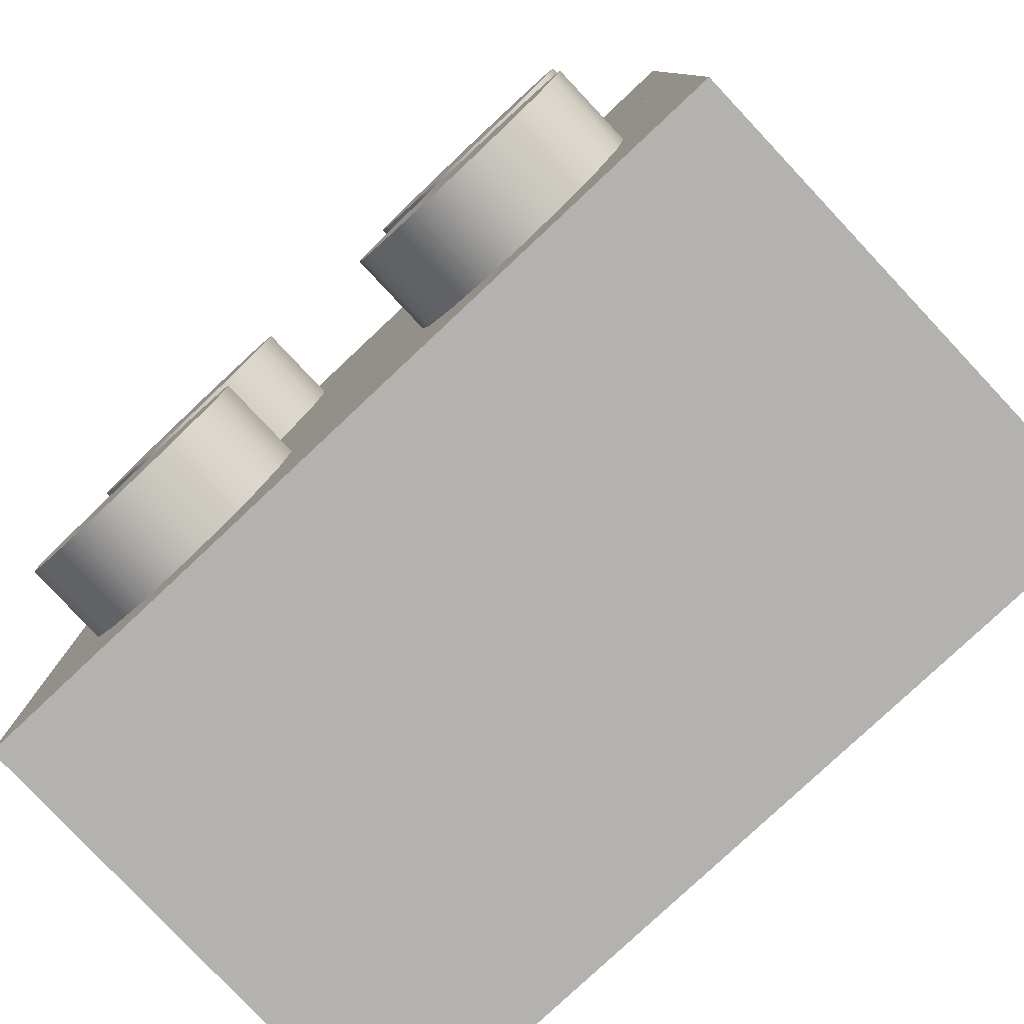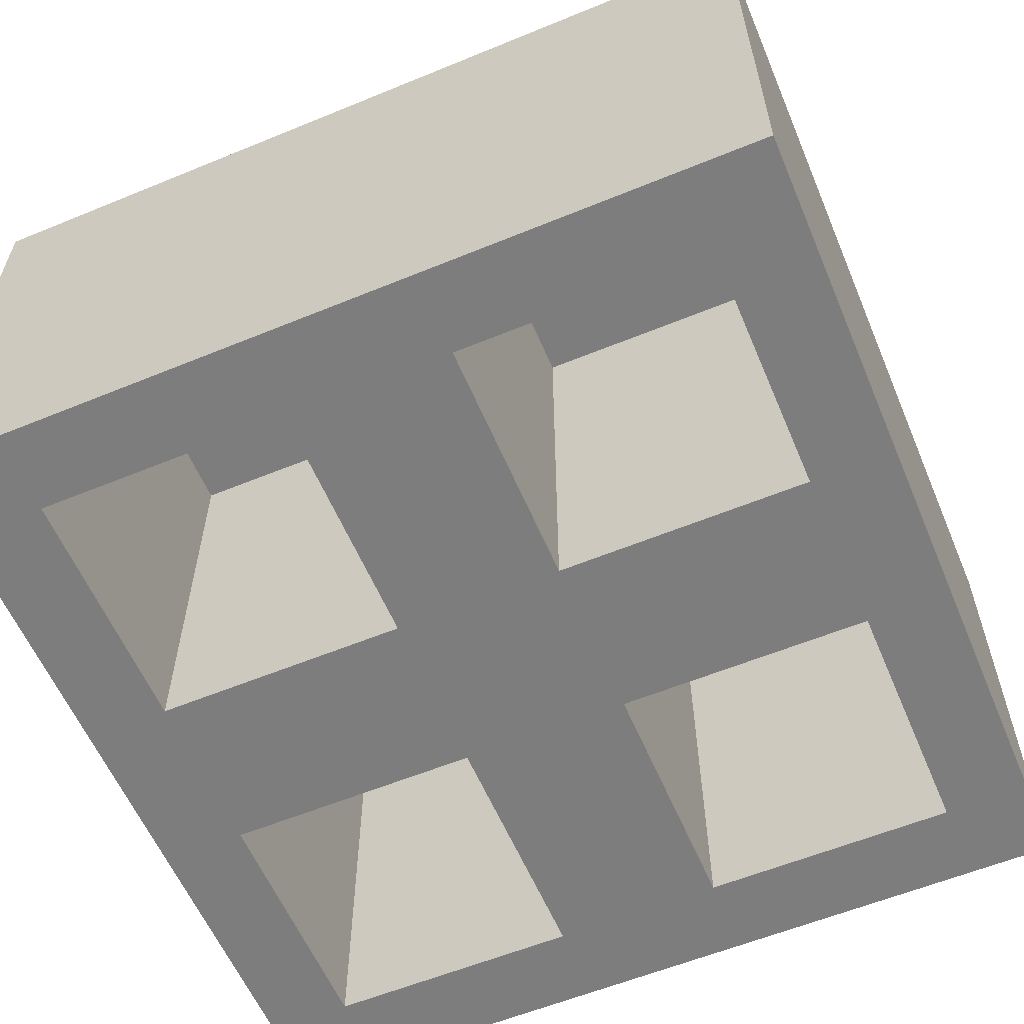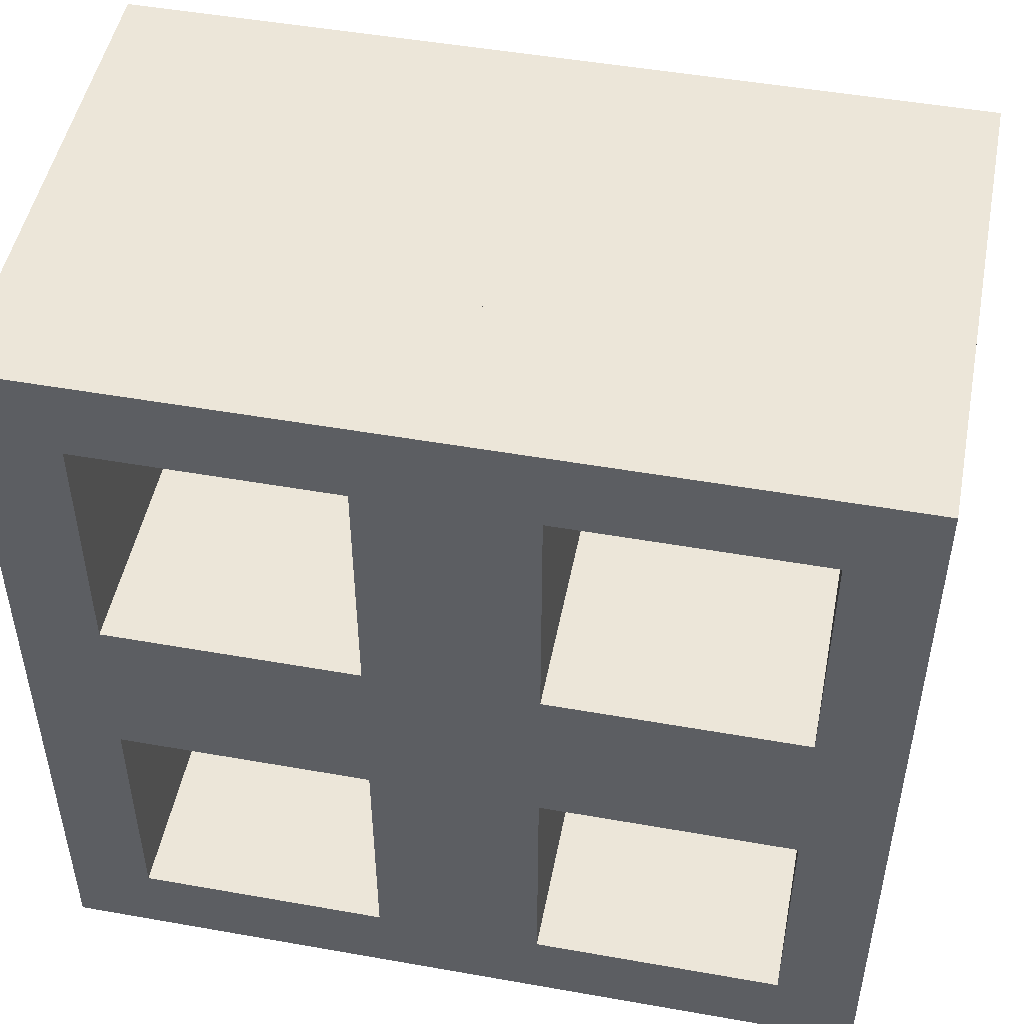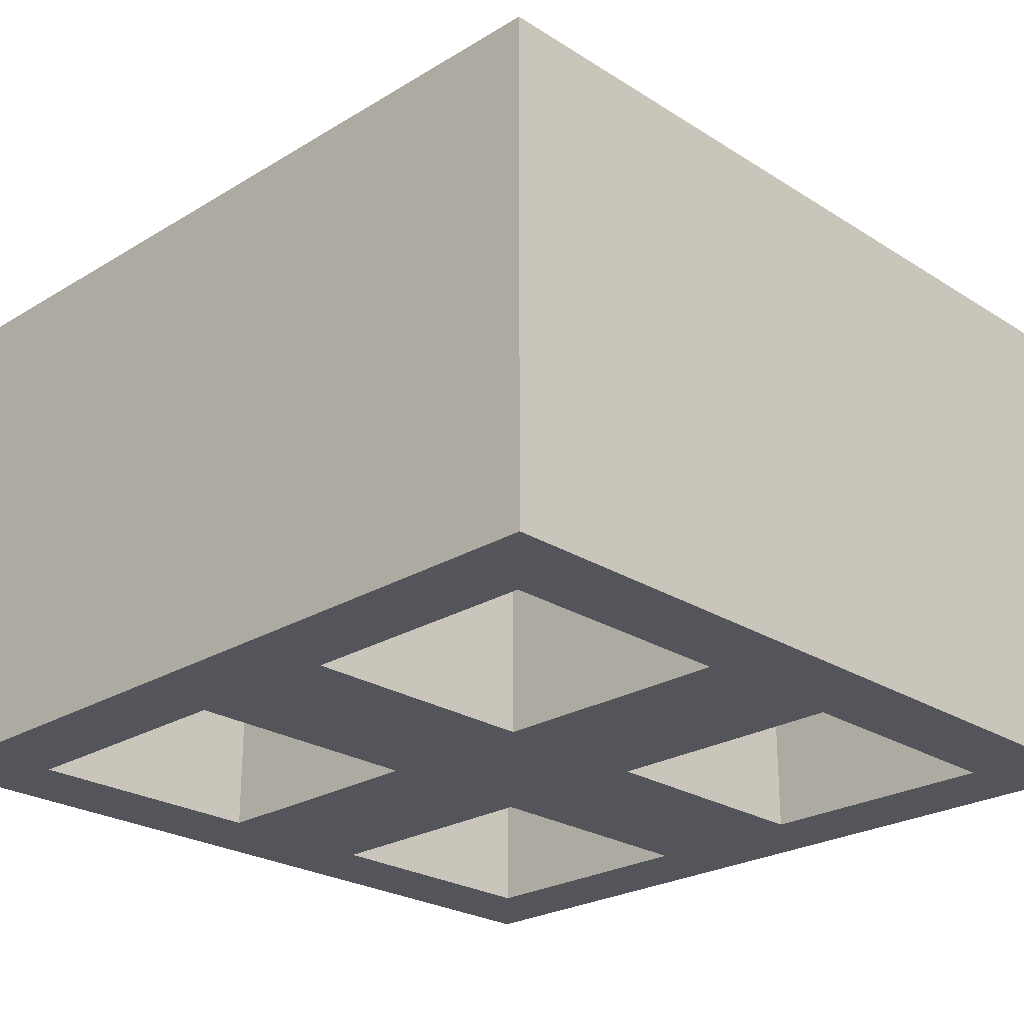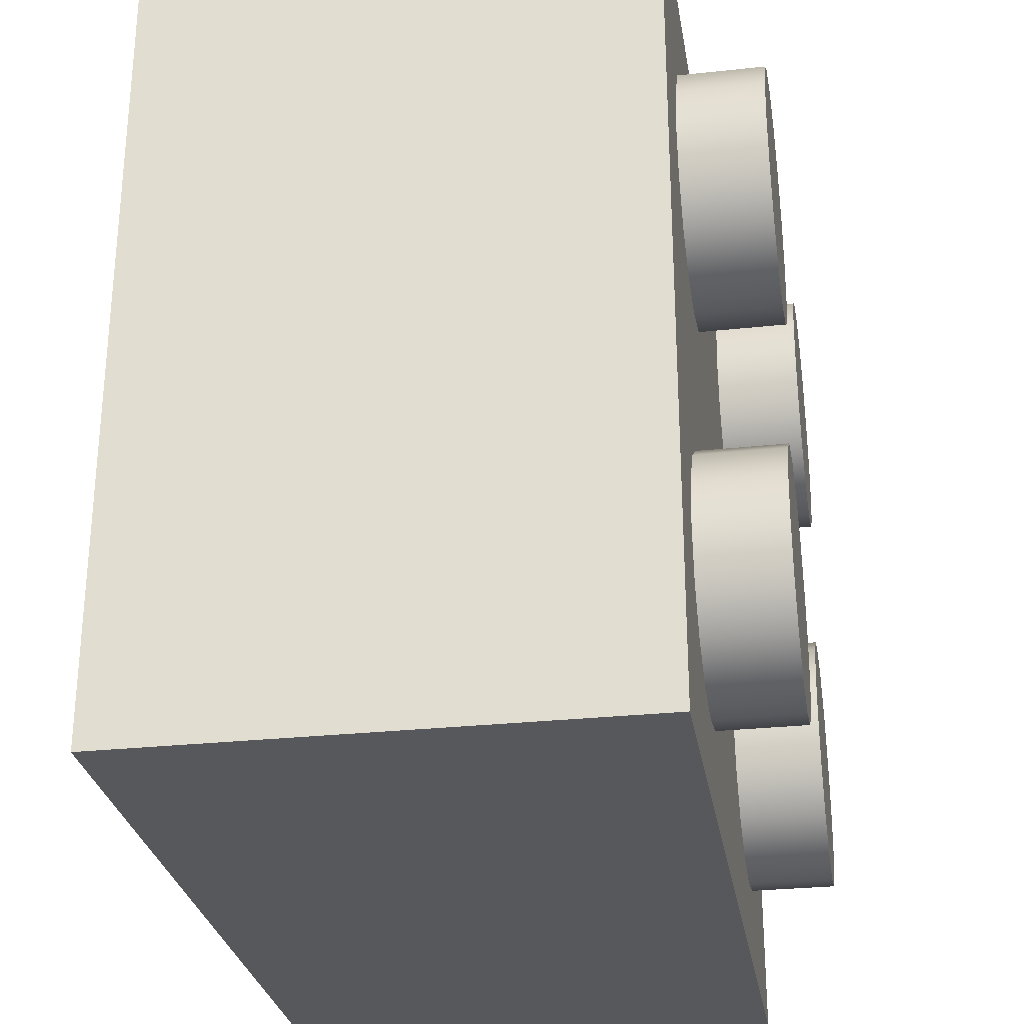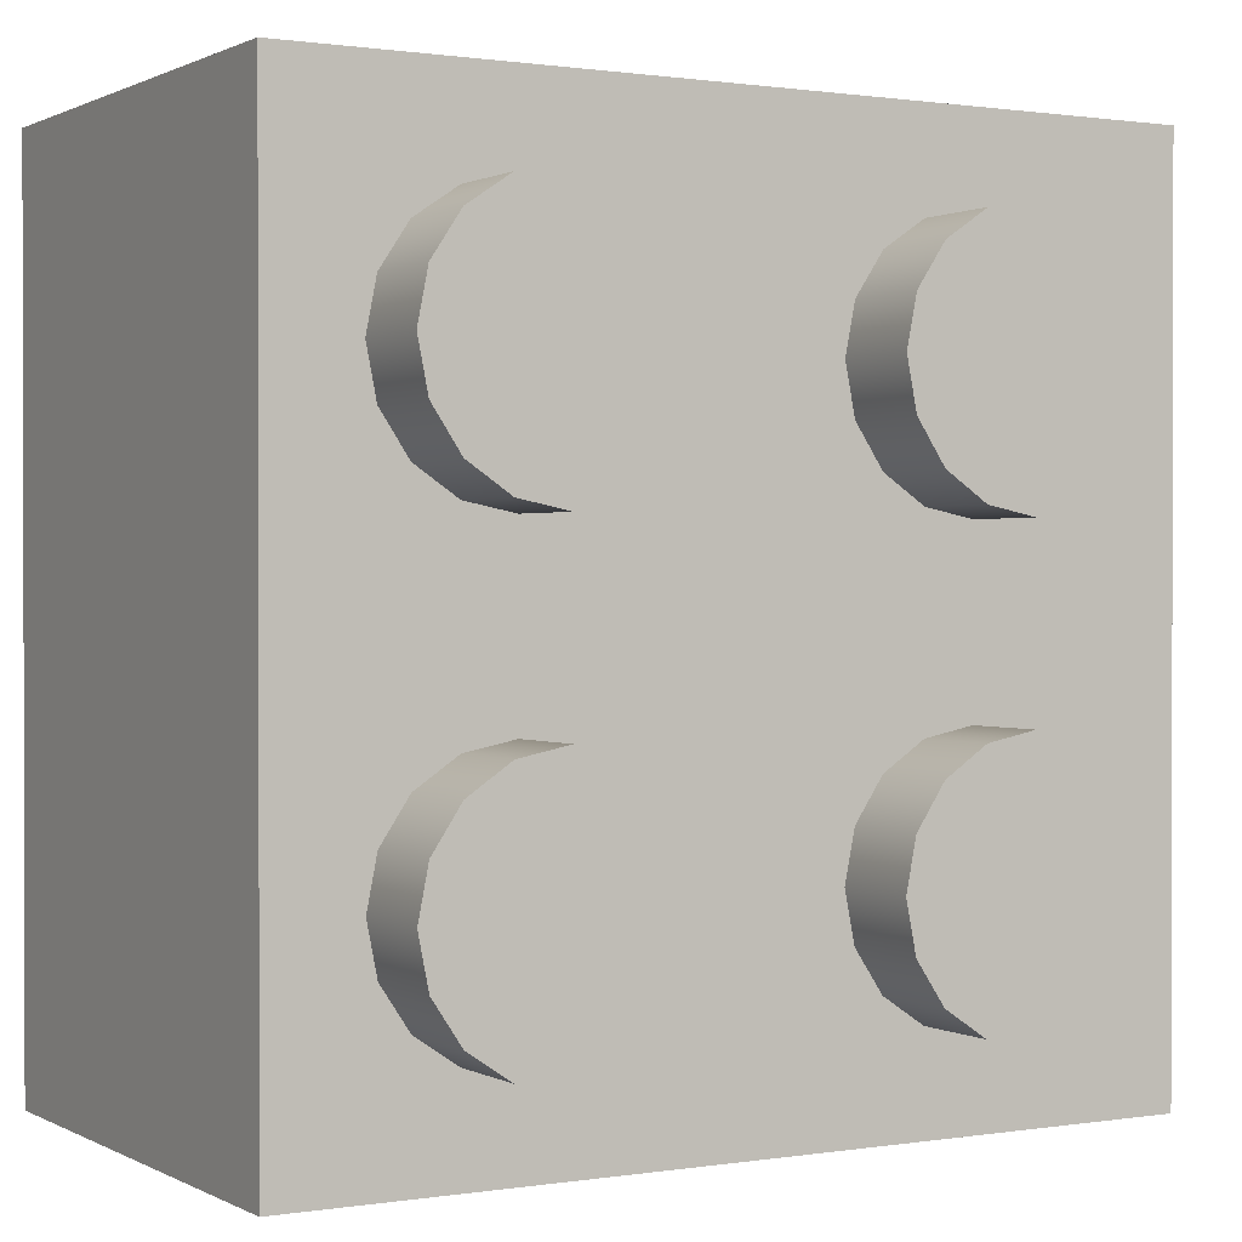
<metadata>
{"format":"obj","ext":"obj","renderer":"f3d","projection":"perspective","resolution":1024,"background":"white","views":[{"elev":-79.7,"azim":43.2,"up":"+Y"},{"elev":-59.2,"azim":-67.1,"up":"+Z"},{"elev":49.2,"azim":-168.9,"up":"+Y"},{"elev":-25.0,"azim":44.4,"up":"+Z"},{"elev":-28.4,"azim":-80.7,"up":"+Y"},{"elev":0.8,"azim":-30.1,"up":"+Y"}]}
</metadata>
<code>
v -4 16 20
v -16 16 20
v -16 4 20
v -4 4 20
v -4 16 0
v -16 16 0
v -16 4 0
v -4 4 0
v -16 16 20
v -4 16 20
v -16 4 20
v -16 16 0
v -16 16 20
v -4 4 20
v -16 4 0
v -16 4 20
v -4 16 20
v -4 16 0
v -4 4 0
v -4 4 20
v 0 20 0
v -4 16 0
v -16 16 0
v -20 20 0
v -16 4 0
v -20 0 0
v -4 4 0
v 0 0 0
v 0 20 24
v -20 20 24
v -20 0 24
v 0 0 24
v 0 20 0
v -20 20 0
v -20 0 0
v 0 0 0
v -20 20 24
v 0 20 24
v -20 0 24
v -20 20 0
v -20 20 24
v 0 0 24
v -20 0 0
v -20 0 24
v 0 20 24
v 0 20 0
v 0 0 0
v 0 0 24
v -4 10 24
v -4.46 12.3 24
v -5.76 14.24 24
v -7.7 15.54 24
v -10 16 24
v -12.3 15.54 24
v -14.24 14.24 24
v -15.54 12.3 24
v -16 10 24
v -15.54 7.7 24
v -14.24 5.76 24
v -12.3 4.46 24
v -10 4 24
v -7.7 4.46 24
v -5.76 5.76 24
v -4.46 7.7 24
v -4 10 28
v -4.46 12.3 28
v -5.76 14.24 28
v -7.7 15.54 28
v -10 16 28
v -12.3 15.54 28
v -14.24 14.24 28
v -15.54 12.3 28
v -16 10 28
v -15.54 7.7 28
v -14.24 5.76 28
v -12.3 4.46 28
v -10 4 28
v -7.7 4.46 28
v -5.76 5.76 28
v -4.46 7.7 28
v -10 10 28
v -4 10 28
v -4.46 12.3 28
v -5.76 14.24 28
v -7.7 15.54 28
v -10 16 28
v -12.3 15.54 28
v -14.24 14.24 28
v -15.54 12.3 28
v -16 10 28
v -15.54 7.7 28
v -14.24 5.76 28
v -12.3 4.46 28
v -10 4 28
v -7.7 4.46 28
v -5.76 5.76 28
v -4.46 7.7 28
v -24 16 20
v -36 16 20
v -36 4 20
v -24 4 20
v -24 16 0
v -36 16 0
v -36 4 0
v -24 4 0
v -36 16 20
v -24 16 20
v -36 4 20
v -36 16 0
v -36 16 20
v -24 4 20
v -36 4 0
v -36 4 20
v -24 16 20
v -24 16 0
v -24 4 0
v -24 4 20
v -20 20 0
v -24 16 0
v -36 16 0
v -40 20 0
v -36 4 0
v -40 0 0
v -24 4 0
v -20 0 0
v -20 20 24
v -40 20 24
v -40 0 24
v -20 0 24
v -20 20 0
v -40 20 0
v -40 0 0
v -20 0 0
v -40 20 24
v -20 20 24
v -40 0 24
v -40 20 0
v -40 20 24
v -20 0 24
v -40 0 0
v -40 0 24
v -20 20 24
v -20 20 0
v -20 0 0
v -20 0 24
v -24 10 24
v -24.46 12.3 24
v -25.76 14.24 24
v -27.7 15.54 24
v -30 16 24
v -32.3 15.54 24
v -34.24 14.24 24
v -35.54 12.3 24
v -36 10 24
v -35.54 7.7 24
v -34.24 5.76 24
v -32.3 4.46 24
v -30 4 24
v -27.7 4.46 24
v -25.76 5.76 24
v -24.46 7.7 24
v -24 10 28
v -24.46 12.3 28
v -25.76 14.24 28
v -27.7 15.54 28
v -30 16 28
v -32.3 15.54 28
v -34.24 14.24 28
v -35.54 12.3 28
v -36 10 28
v -35.54 7.7 28
v -34.24 5.76 28
v -32.3 4.46 28
v -30 4 28
v -27.7 4.46 28
v -25.76 5.76 28
v -24.46 7.7 28
v -30 10 28
v -24 10 28
v -24.46 12.3 28
v -25.76 14.24 28
v -27.7 15.54 28
v -30 16 28
v -32.3 15.54 28
v -34.24 14.24 28
v -35.54 12.3 28
v -36 10 28
v -35.54 7.7 28
v -34.24 5.76 28
v -32.3 4.46 28
v -30 4 28
v -27.7 4.46 28
v -25.76 5.76 28
v -24.46 7.7 28
v -4 36 20
v -16 36 20
v -16 24 20
v -4 24 20
v -4 36 0
v -16 36 0
v -16 24 0
v -4 24 0
v -16 36 20
v -4 36 20
v -16 24 20
v -16 36 0
v -16 36 20
v -4 24 20
v -16 24 0
v -16 24 20
v -4 36 20
v -4 36 0
v -4 24 0
v -4 24 20
v 0 40 0
v -4 36 0
v -16 36 0
v -20 40 0
v -16 24 0
v -20 20 0
v -4 24 0
v 0 20 0
v 0 40 24
v -20 40 24
v -20 20 24
v 0 20 24
v 0 40 0
v -20 40 0
v -20 20 0
v 0 20 0
v -20 40 24
v 0 40 24
v -20 20 24
v -20 40 0
v -20 40 24
v 0 20 24
v -20 20 0
v -20 20 24
v 0 40 24
v 0 40 0
v 0 20 0
v 0 20 24
v -4 30 24
v -4.46 32.3 24
v -5.76 34.24 24
v -7.7 35.54 24
v -10 36 24
v -12.3 35.54 24
v -14.24 34.24 24
v -15.54 32.3 24
v -16 30 24
v -15.54 27.7 24
v -14.24 25.76 24
v -12.3 24.46 24
v -10 24 24
v -7.7 24.46 24
v -5.76 25.76 24
v -4.46 27.7 24
v -4 30 28
v -4.46 32.3 28
v -5.76 34.24 28
v -7.7 35.54 28
v -10 36 28
v -12.3 35.54 28
v -14.24 34.24 28
v -15.54 32.3 28
v -16 30 28
v -15.54 27.7 28
v -14.24 25.76 28
v -12.3 24.46 28
v -10 24 28
v -7.7 24.46 28
v -5.76 25.76 28
v -4.46 27.7 28
v -10 30 28
v -4 30 28
v -4.46 32.3 28
v -5.76 34.24 28
v -7.7 35.54 28
v -10 36 28
v -12.3 35.54 28
v -14.24 34.24 28
v -15.54 32.3 28
v -16 30 28
v -15.54 27.7 28
v -14.24 25.76 28
v -12.3 24.46 28
v -10 24 28
v -7.7 24.46 28
v -5.76 25.76 28
v -4.46 27.7 28
v -24 36 20
v -36 36 20
v -36 24 20
v -24 24 20
v -24 36 0
v -36 36 0
v -36 24 0
v -24 24 0
v -36 36 20
v -24 36 20
v -36 24 20
v -36 36 0
v -36 36 20
v -24 24 20
v -36 24 0
v -36 24 20
v -24 36 20
v -24 36 0
v -24 24 0
v -24 24 20
v -20 40 0
v -24 36 0
v -36 36 0
v -40 40 0
v -36 24 0
v -40 20 0
v -24 24 0
v -20 20 0
v -20 40 24
v -40 40 24
v -40 20 24
v -20 20 24
v -20 40 0
v -40 40 0
v -40 20 0
v -20 20 0
v -40 40 24
v -20 40 24
v -40 20 24
v -40 40 0
v -40 40 24
v -20 20 24
v -40 20 0
v -40 20 24
v -20 40 24
v -20 40 0
v -20 20 0
v -20 20 24
v -24 30 24
v -24.46 32.3 24
v -25.76 34.24 24
v -27.7 35.54 24
v -30 36 24
v -32.3 35.54 24
v -34.24 34.24 24
v -35.54 32.3 24
v -36 30 24
v -35.54 27.7 24
v -34.24 25.76 24
v -32.3 24.46 24
v -30 24 24
v -27.7 24.46 24
v -25.76 25.76 24
v -24.46 27.7 24
v -24 30 28
v -24.46 32.3 28
v -25.76 34.24 28
v -27.7 35.54 28
v -30 36 28
v -32.3 35.54 28
v -34.24 34.24 28
v -35.54 32.3 28
v -36 30 28
v -35.54 27.7 28
v -34.24 25.76 28
v -32.3 24.46 28
v -30 24 28
v -27.7 24.46 28
v -25.76 25.76 28
v -24.46 27.7 28
v -30 30 28
v -24 30 28
v -24.46 32.3 28
v -25.76 34.24 28
v -27.7 35.54 28
v -30 36 28
v -32.3 35.54 28
v -34.24 34.24 28
v -35.54 32.3 28
v -36 30 28
v -35.54 27.7 28
v -34.24 25.76 28
v -32.3 24.46 28
v -30 24 28
v -27.7 24.46 28
v -25.76 25.76 28
v -24.46 27.7 28
g Piece000
f 4 3 2
f 2 1 4
f 5 10 9
f 9 6 5
f 12 13 11
f 11 7 12
f 15 16 14
f 14 8 15
f 19 20 17
f 17 18 19
f 23 24 21
f 21 22 23
f 25 26 24
f 24 23 25
f 27 28 26
f 26 25 27
f 22 21 28
f 28 27 22
f 30 31 32
f 32 29 30
f 37 38 33
f 33 34 37
f 39 41 40
f 40 35 39
f 42 44 43
f 43 36 42
f 45 48 47
f 47 46 45
f 65 49 50
f 50 66 65
f 66 50 51
f 51 67 66
f 67 51 52
f 52 68 67
f 68 52 53
f 53 69 68
f 69 53 54
f 54 70 69
f 70 54 55
f 55 71 70
f 71 55 56
f 56 72 71
f 72 56 57
f 57 73 72
f 73 57 58
f 58 74 73
f 74 58 59
f 59 75 74
f 75 59 60
f 60 76 75
f 76 60 61
f 61 77 76
f 77 61 62
f 62 78 77
f 78 62 63
f 63 79 78
f 79 63 64
f 64 80 79
f 80 64 49
f 49 65 80
f 81 82 83
f 81 83 84
f 81 84 85
f 81 85 86
f 81 86 87
f 81 87 88
f 81 88 89
f 81 89 90
f 81 90 91
f 81 91 92
f 81 92 93
f 81 93 94
f 81 94 95
f 81 95 96
f 81 96 97
f 81 97 82
g Piece001
f 101 100 99
f 99 98 101
f 102 107 106
f 106 103 102
f 109 110 108
f 108 104 109
f 112 113 111
f 111 105 112
f 116 117 114
f 114 115 116
f 120 121 118
f 118 119 120
f 122 123 121
f 121 120 122
f 124 125 123
f 123 122 124
f 119 118 125
f 125 124 119
f 127 128 129
f 129 126 127
f 134 135 130
f 130 131 134
f 136 138 137
f 137 132 136
f 139 141 140
f 140 133 139
f 142 145 144
f 144 143 142
f 162 146 147
f 147 163 162
f 163 147 148
f 148 164 163
f 164 148 149
f 149 165 164
f 165 149 150
f 150 166 165
f 166 150 151
f 151 167 166
f 167 151 152
f 152 168 167
f 168 152 153
f 153 169 168
f 169 153 154
f 154 170 169
f 170 154 155
f 155 171 170
f 171 155 156
f 156 172 171
f 172 156 157
f 157 173 172
f 173 157 158
f 158 174 173
f 174 158 159
f 159 175 174
f 175 159 160
f 160 176 175
f 176 160 161
f 161 177 176
f 177 161 146
f 146 162 177
f 178 179 180
f 178 180 181
f 178 181 182
f 178 182 183
f 178 183 184
f 178 184 185
f 178 185 186
f 178 186 187
f 178 187 188
f 178 188 189
f 178 189 190
f 178 190 191
f 178 191 192
f 178 192 193
f 178 193 194
f 178 194 179
g Piece002
f 198 197 196
f 196 195 198
f 199 204 203
f 203 200 199
f 206 207 205
f 205 201 206
f 209 210 208
f 208 202 209
f 213 214 211
f 211 212 213
f 217 218 215
f 215 216 217
f 219 220 218
f 218 217 219
f 221 222 220
f 220 219 221
f 216 215 222
f 222 221 216
f 224 225 226
f 226 223 224
f 231 232 227
f 227 228 231
f 233 235 234
f 234 229 233
f 236 238 237
f 237 230 236
f 239 242 241
f 241 240 239
f 259 243 244
f 244 260 259
f 260 244 245
f 245 261 260
f 261 245 246
f 246 262 261
f 262 246 247
f 247 263 262
f 263 247 248
f 248 264 263
f 264 248 249
f 249 265 264
f 265 249 250
f 250 266 265
f 266 250 251
f 251 267 266
f 267 251 252
f 252 268 267
f 268 252 253
f 253 269 268
f 269 253 254
f 254 270 269
f 270 254 255
f 255 271 270
f 271 255 256
f 256 272 271
f 272 256 257
f 257 273 272
f 273 257 258
f 258 274 273
f 274 258 243
f 243 259 274
f 275 276 277
f 275 277 278
f 275 278 279
f 275 279 280
f 275 280 281
f 275 281 282
f 275 282 283
f 275 283 284
f 275 284 285
f 275 285 286
f 275 286 287
f 275 287 288
f 275 288 289
f 275 289 290
f 275 290 291
f 275 291 276
g Piece003
f 295 294 293
f 293 292 295
f 296 301 300
f 300 297 296
f 303 304 302
f 302 298 303
f 306 307 305
f 305 299 306
f 310 311 308
f 308 309 310
f 314 315 312
f 312 313 314
f 316 317 315
f 315 314 316
f 318 319 317
f 317 316 318
f 313 312 319
f 319 318 313
f 321 322 323
f 323 320 321
f 328 329 324
f 324 325 328
f 330 332 331
f 331 326 330
f 333 335 334
f 334 327 333
f 336 339 338
f 338 337 336
f 356 340 341
f 341 357 356
f 357 341 342
f 342 358 357
f 358 342 343
f 343 359 358
f 359 343 344
f 344 360 359
f 360 344 345
f 345 361 360
f 361 345 346
f 346 362 361
f 362 346 347
f 347 363 362
f 363 347 348
f 348 364 363
f 364 348 349
f 349 365 364
f 365 349 350
f 350 366 365
f 366 350 351
f 351 367 366
f 367 351 352
f 352 368 367
f 368 352 353
f 353 369 368
f 369 353 354
f 354 370 369
f 370 354 355
f 355 371 370
f 371 355 340
f 340 356 371
f 372 373 374
f 372 374 375
f 372 375 376
f 372 376 377
f 372 377 378
f 372 378 379
f 372 379 380
f 372 380 381
f 372 381 382
f 372 382 383
f 372 383 384
f 372 384 385
f 372 385 386
f 372 386 387
f 372 387 388
f 372 388 373

</code>
